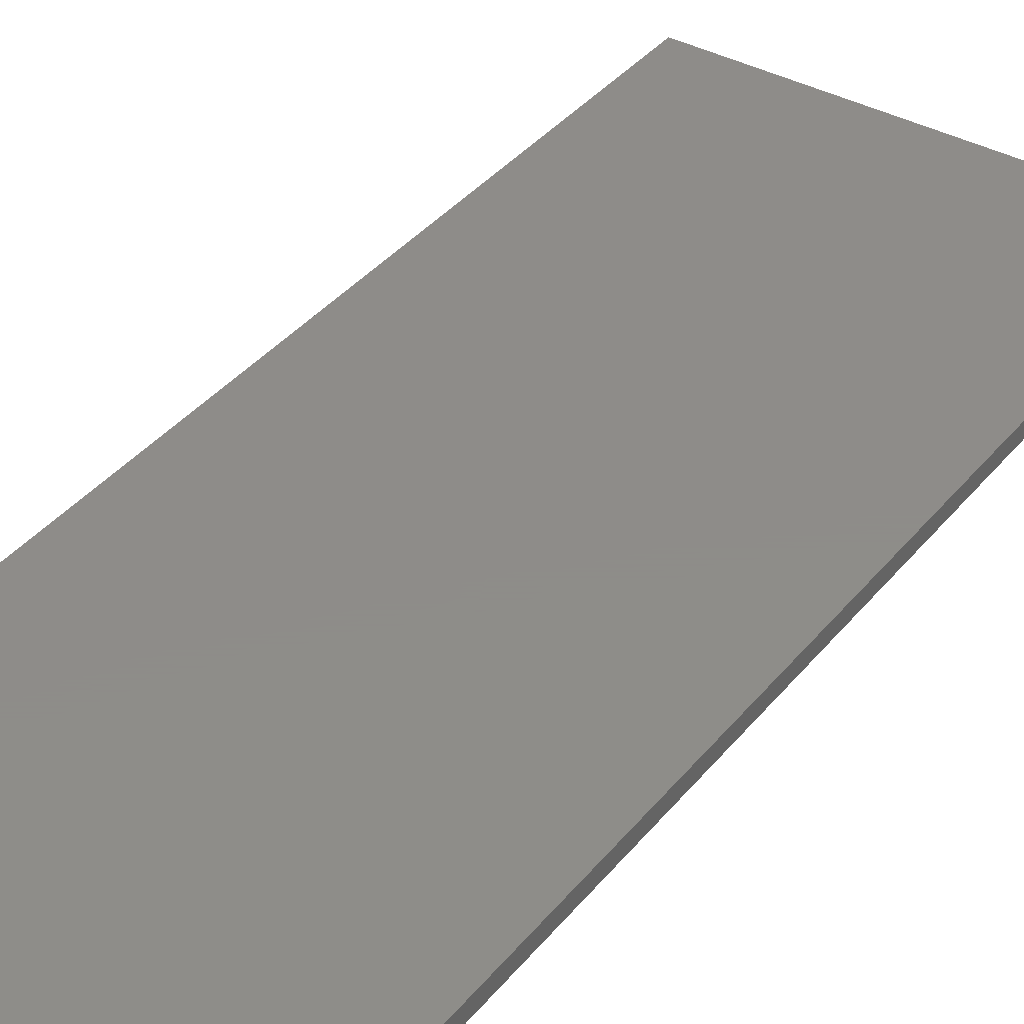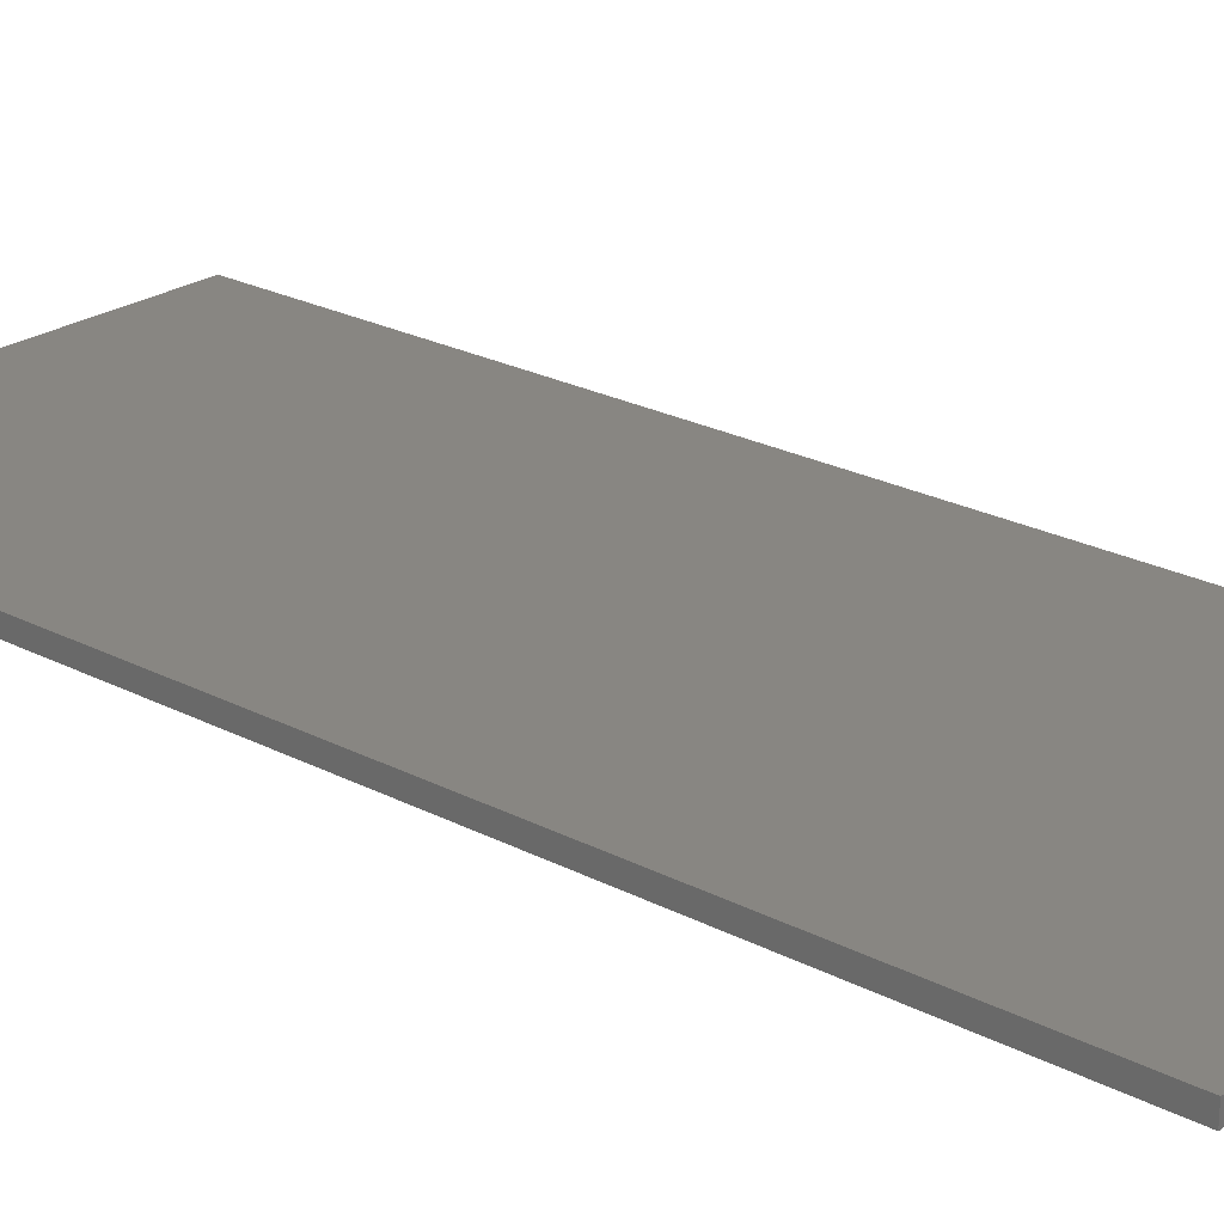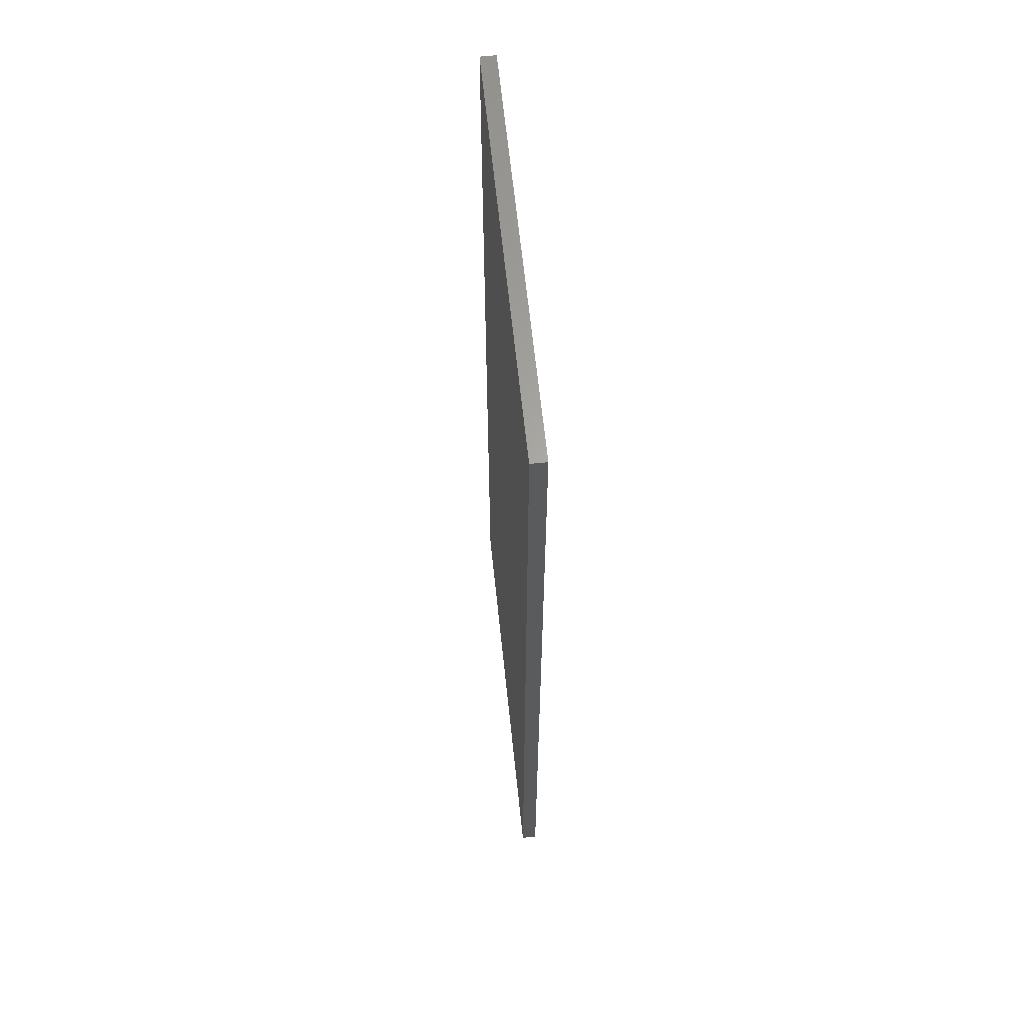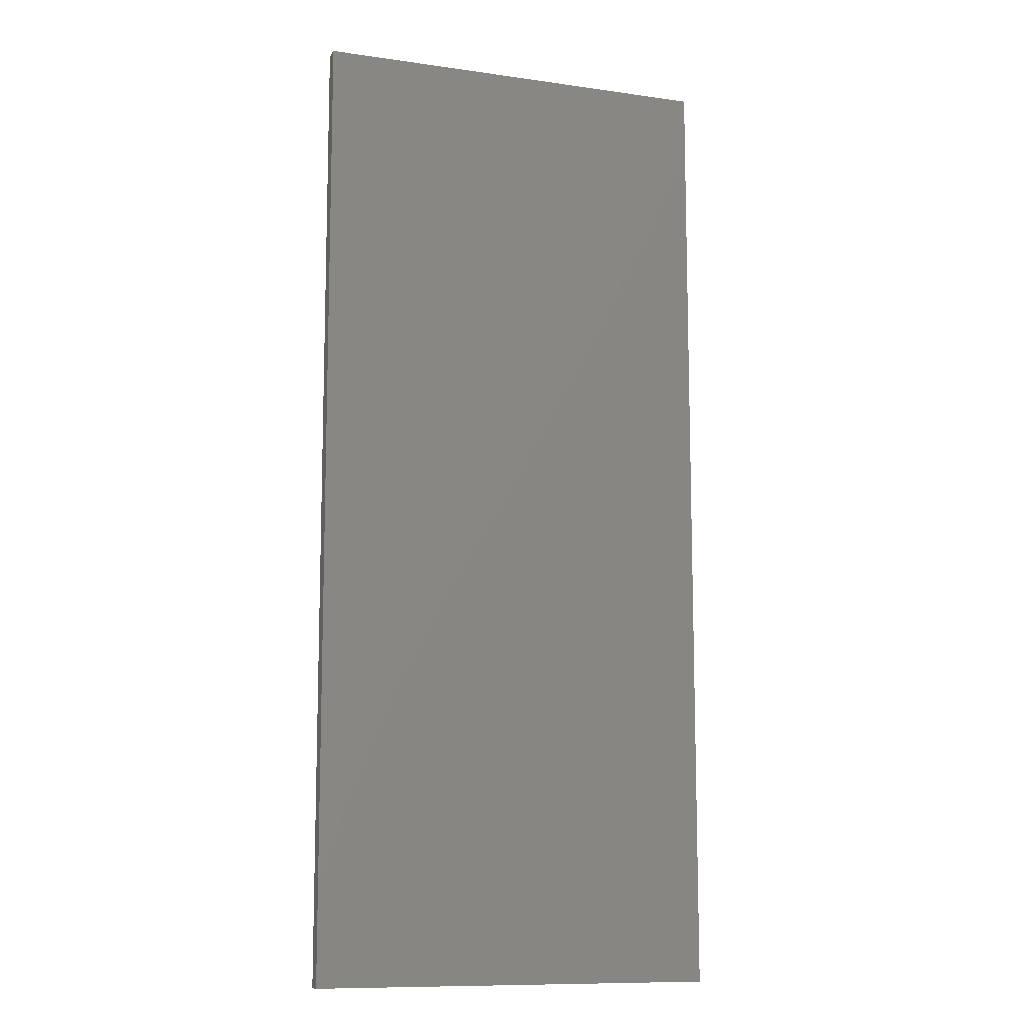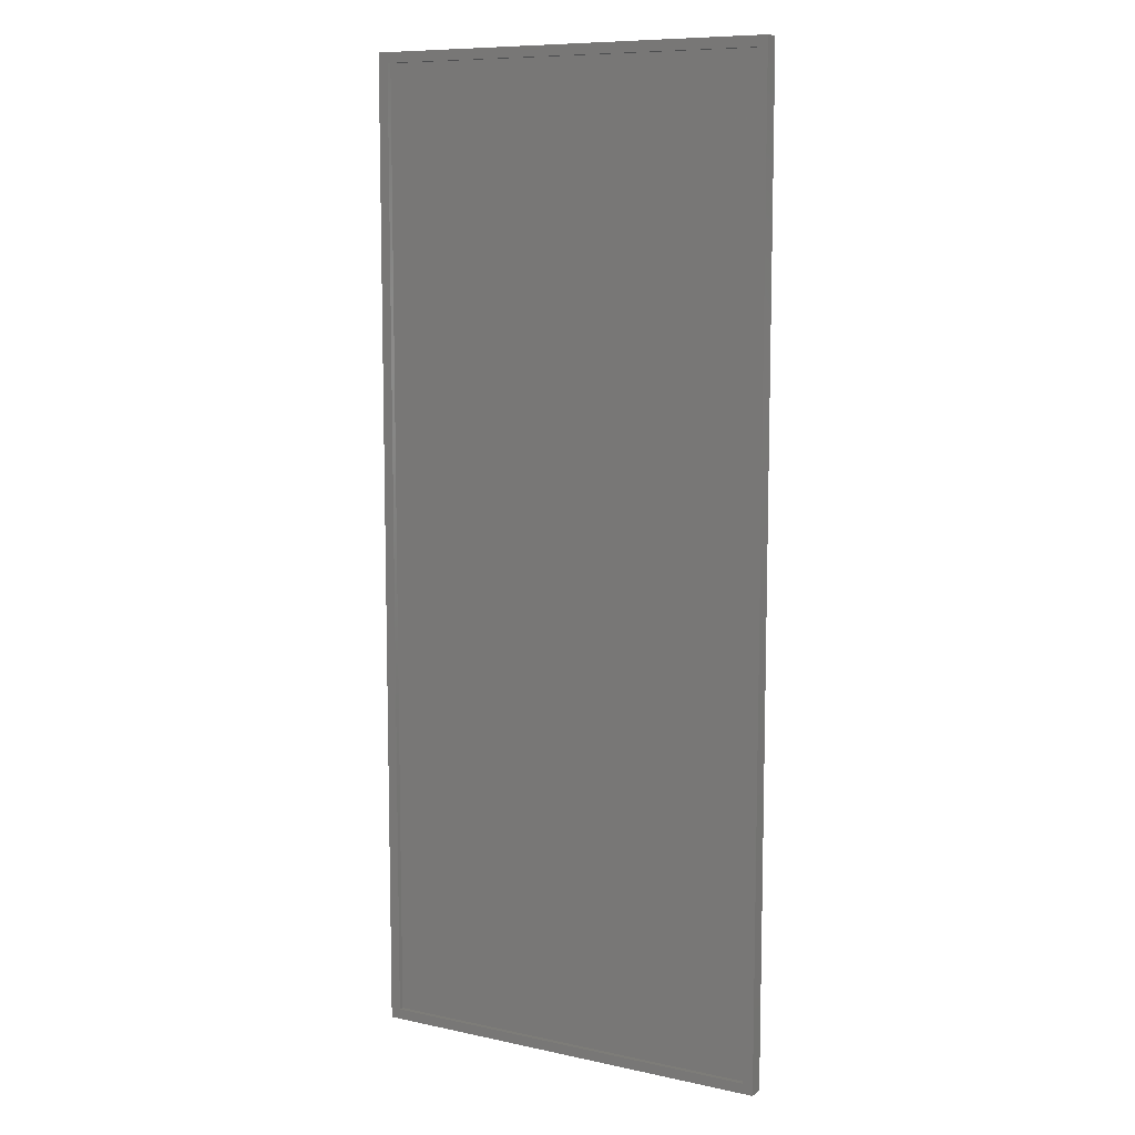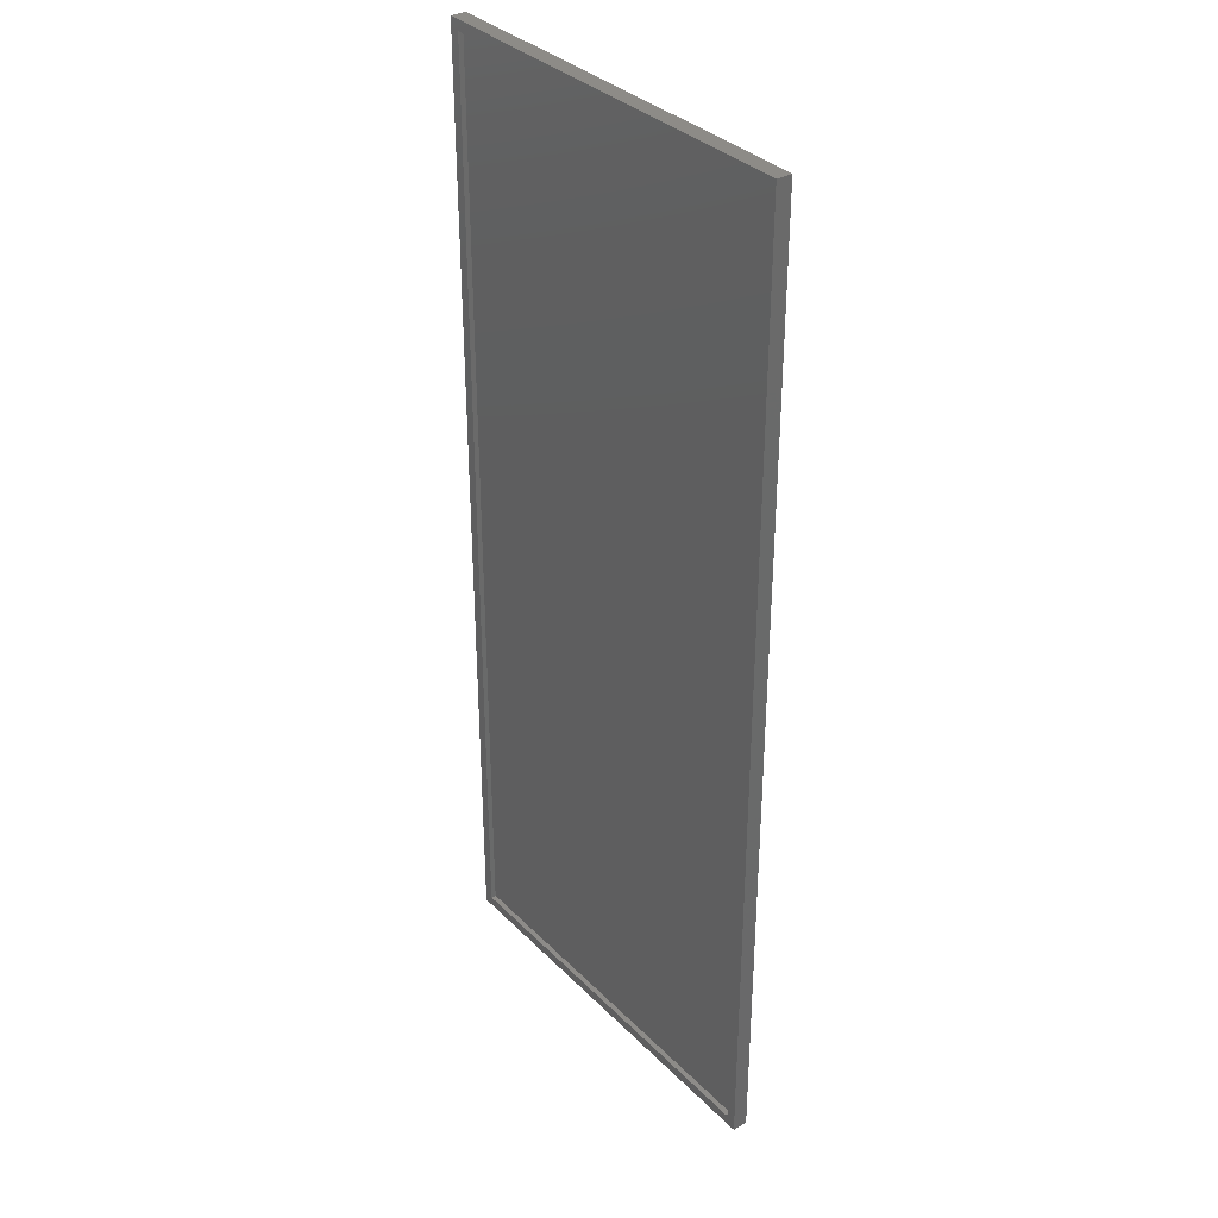
<metadata>
{"format":"stl","ext":"stl","renderer":"f3d","projection":"perspective","resolution":1024,"background":"white","views":[{"elev":38.3,"azim":34.6,"up":"+Z"},{"elev":23.5,"azim":-48.6,"up":"+Z"},{"elev":63.1,"azim":84.1,"up":"+Y"},{"elev":-10.8,"azim":-19.5,"up":"+Y"},{"elev":9.2,"azim":-150.3,"up":"+Y"},{"elev":34.7,"azim":-127.5,"up":"+Y"}]}
</metadata>
<code>
# stl→obj: 16 verts, 28 faces
v -0.3125 0.75 0
v -0.2969 -0.7344 0
v -0.3125 -0.75 0
v 0.3035 -0.7344 0
v 0.3191 -0.75 0
v -0.2969 0.7344 0
v 0.3191 0.75 0
v 0.3035 0.7344 0
v -0.2969 -0.7344 0.007812
v 0.3035 -0.7344 0.007812
v 0.3035 0.7344 0.007812
v -0.2969 0.7344 0.007812
v -0.3125 -0.75 0.02344
v 0.3191 -0.75 0.02344
v -0.3125 0.75 0.02344
v 0.3191 0.75 0.02344
f 1 2 3
f 3 2 4
f 3 4 5
f 2 1 6
f 6 1 7
f 6 7 8
f 8 7 5
f 8 5 4
f 9 10 2
f 2 10 4
f 10 11 4
f 4 11 8
f 11 12 8
f 8 12 6
f 12 9 6
f 6 9 2
f 9 12 10
f 10 12 11
f 13 14 15
f 15 14 16
f 15 1 13
f 13 1 3
f 16 7 15
f 15 7 1
f 14 5 16
f 16 5 7
f 13 3 14
f 14 3 5

</code>
